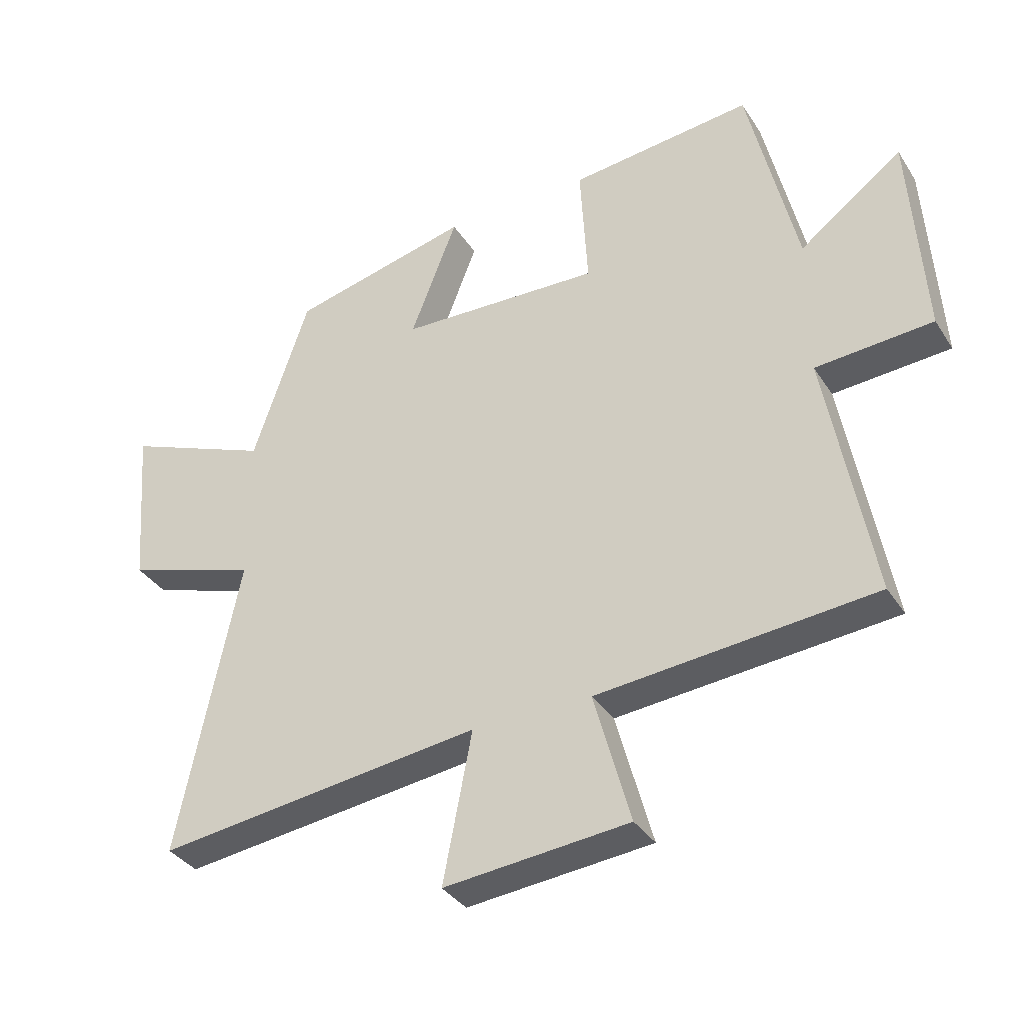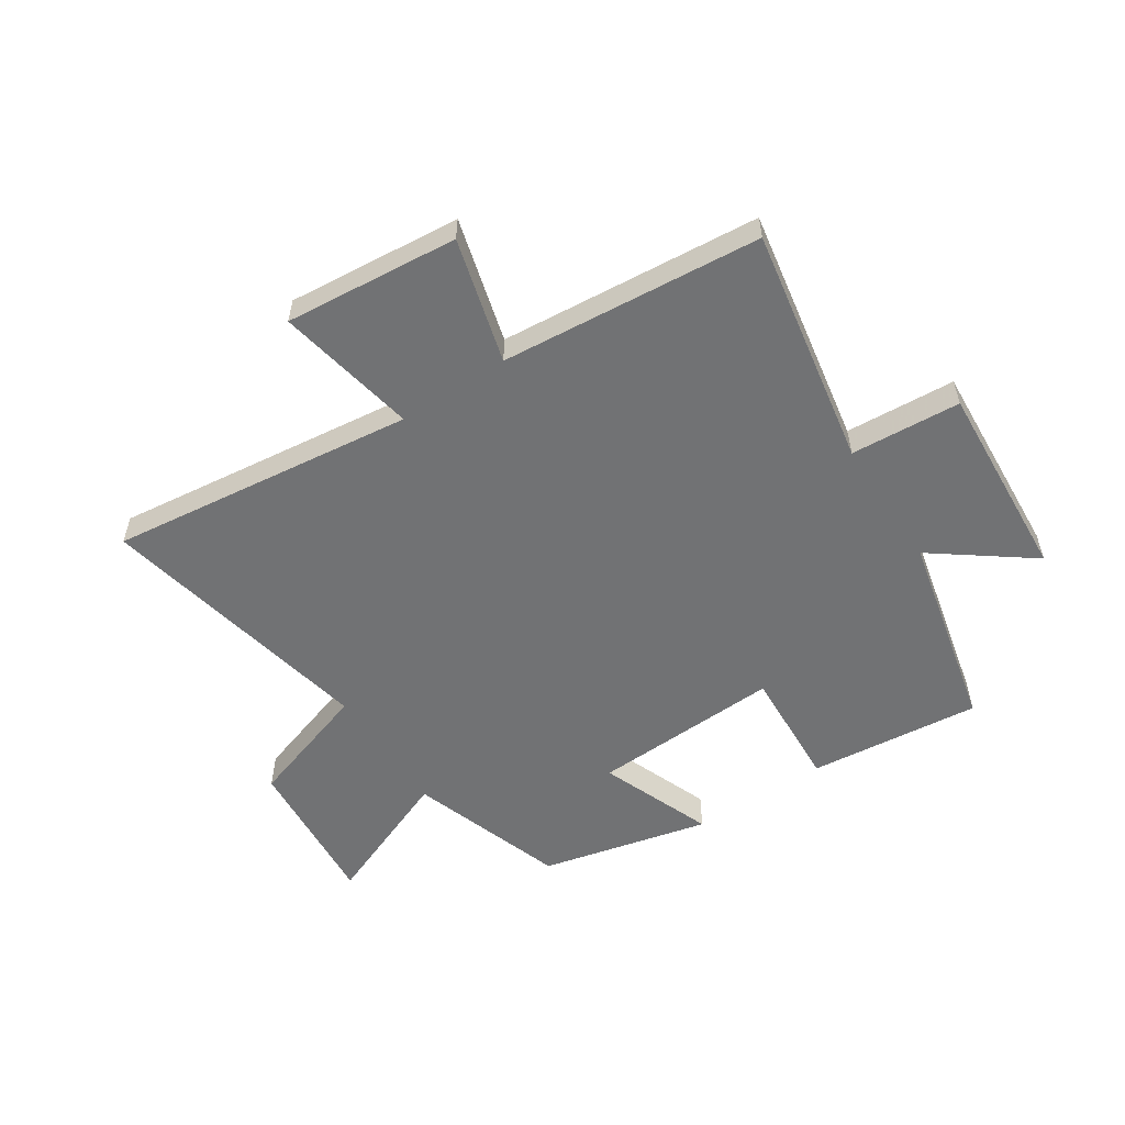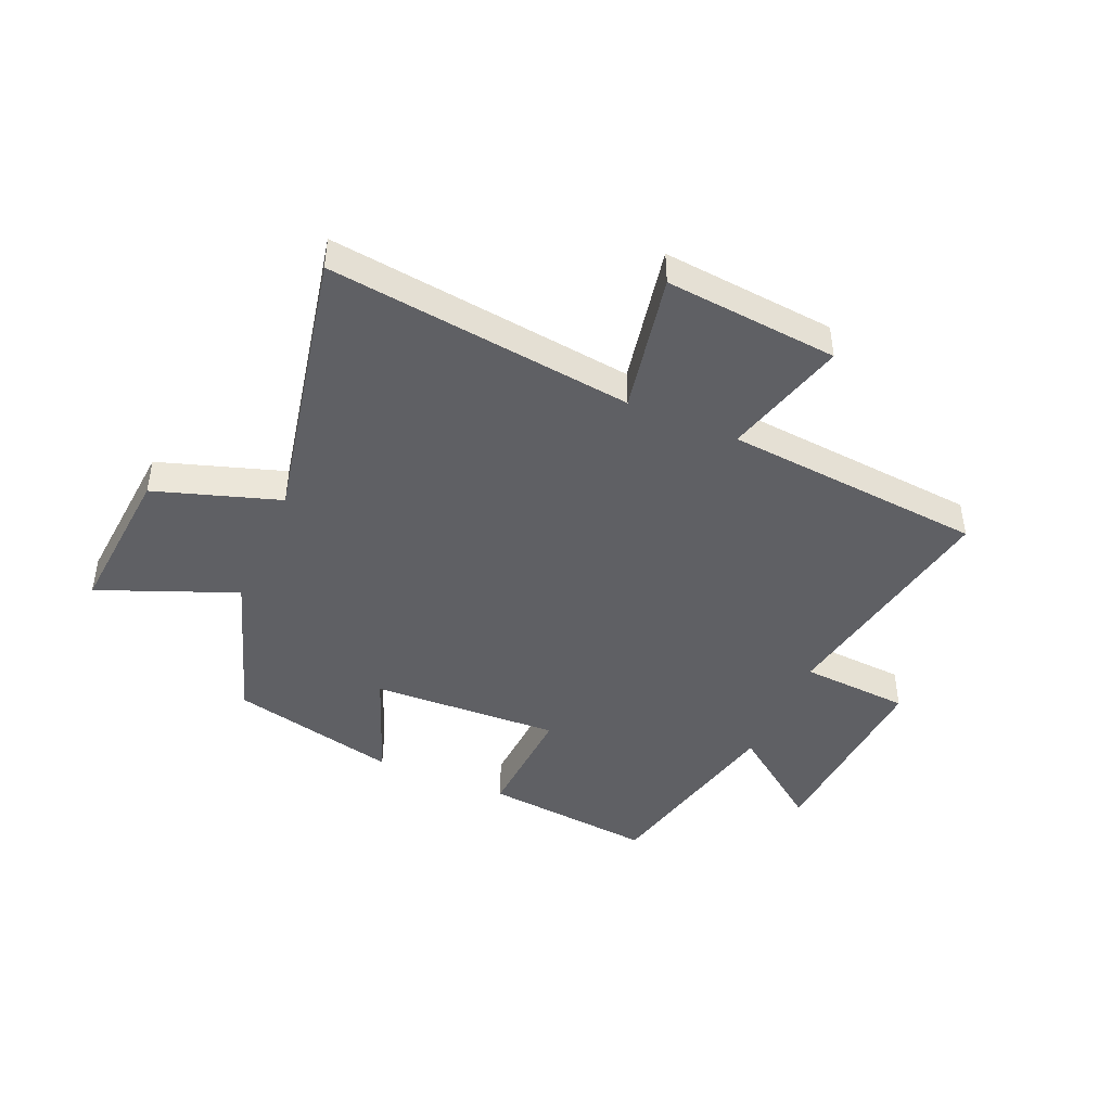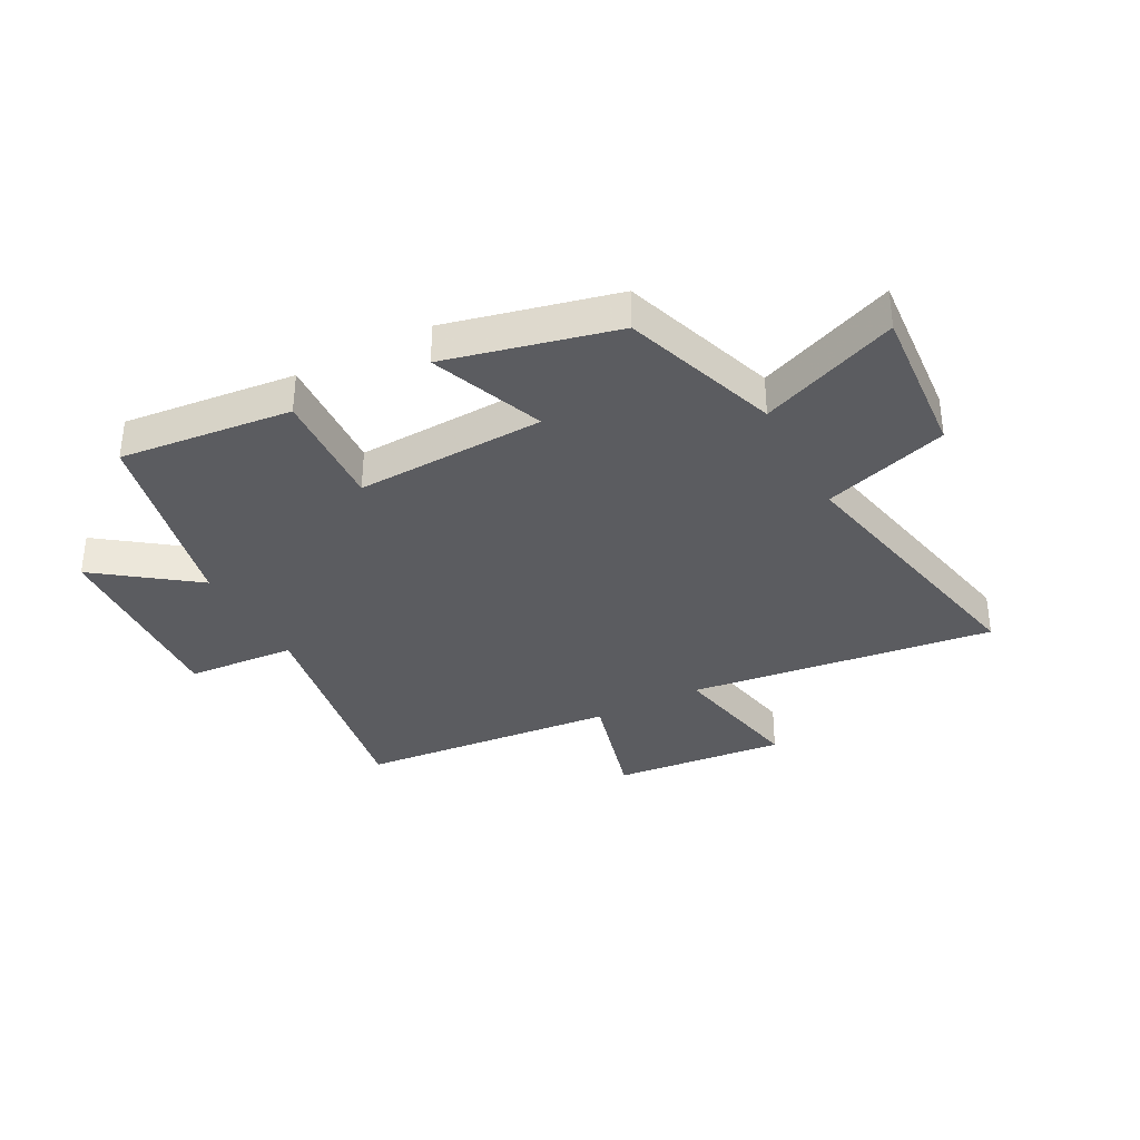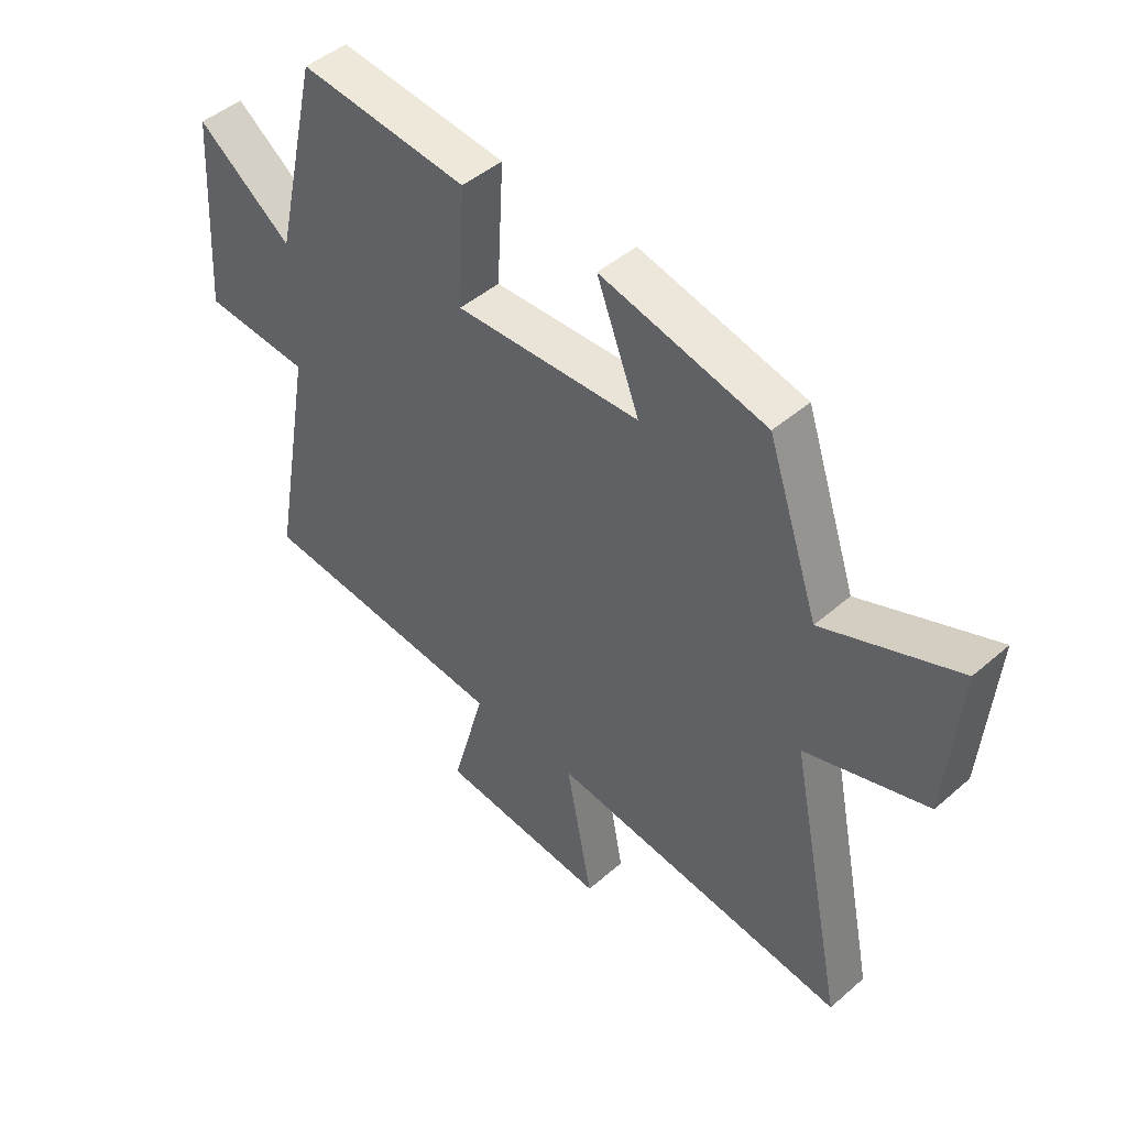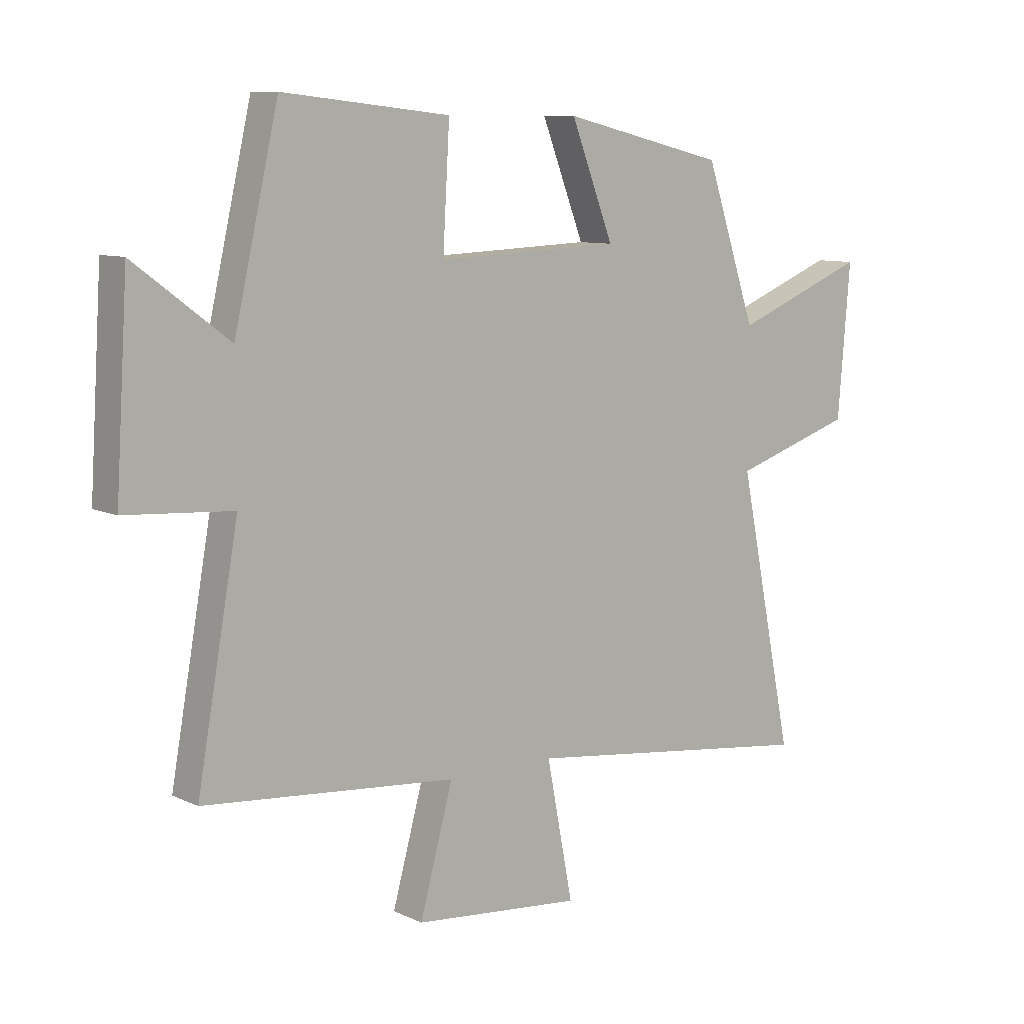
<metadata>
{"format":"obj","ext":"obj","renderer":"f3d","projection":"perspective","resolution":1024,"background":"white","views":[{"elev":-35.5,"azim":-151.4,"up":"+Z"},{"elev":-55.5,"azim":-146.6,"up":"+Y"},{"elev":-44.5,"azim":156.6,"up":"+Y"},{"elev":-34.8,"azim":28.0,"up":"+Y"},{"elev":46.1,"azim":45.3,"up":"+Z"},{"elev":9.1,"azim":-39.2,"up":"+Z"}]}
</metadata>
<code>
v -0.574 0.07 -0.46
v -0.5 0.07 -0.047
v -0.69 0.07 -0.034
v -0.668 0.07 0.312
v -0.5 0.07 0.187
v -0.421 0.07 0.531
v -0.123 0.07 0.5
v -0.135 0.07 0.29
v 0.193 0.07 0.304
v 0.117 0.07 0.5
v 0.409 0.07 0.431
v 0.5 0.07 0.161
v 0.738 0.07 0.257
v 0.716 0.07 -0.011
v 0.5 0.07 -0.081
v 0.599 0.07 -0.565
v 0.07 0.07 -0.5
v 0.117 0.07 -0.743
v -0.183 0.07 -0.715
v -0.124 0.07 -0.5
v -0.574 0 -0.46
v -0.5 0 -0.047
v -0.69 0 -0.034
v -0.668 0 0.312
v -0.5 0 0.187
v -0.421 0 0.531
v -0.123 0 0.5
v -0.135 0 0.29
v 0.193 0 0.304
v 0.117 0 0.5
v 0.409 0 0.431
v 0.5 0 0.161
v 0.738 0 0.257
v 0.716 0 -0.011
v 0.5 0 -0.081
v 0.599 0 -0.565
v 0.07 0 -0.5
v 0.117 0 -0.743
v -0.183 0 -0.715
v -0.124 0 -0.5
f 17 18 19 20
f 17 20 1 2
f 15 16 17 2
f 12 13 14 15
f 11 12 15
f 10 11 15
f 9 10 15
f 15 2 3
f 9 15 3
f 8 9 3
f 5 6 7 8
f 5 8 3
f 3 4 5
f 40 39 38 37
f 22 21 40 37
f 22 37 36 35
f 35 34 33 32
f 35 32 31
f 35 31 30
f 35 30 29
f 23 22 35
f 23 35 29
f 23 29 28
f 28 27 26 25
f 23 28 25
f 25 24 23
f 1 21 22 2
f 2 22 23 3
f 3 23 24 4
f 4 24 25 5
f 5 25 26 6
f 6 26 27 7
f 7 27 28 8
f 8 28 29 9
f 9 29 30 10
f 10 30 31 11
f 11 31 32 12
f 12 32 33 13
f 13 33 34 14
f 14 34 35 15
f 15 35 36 16
f 16 36 37 17
f 17 37 38 18
f 18 38 39 19
f 19 39 40 20
f 20 40 21 1

</code>
